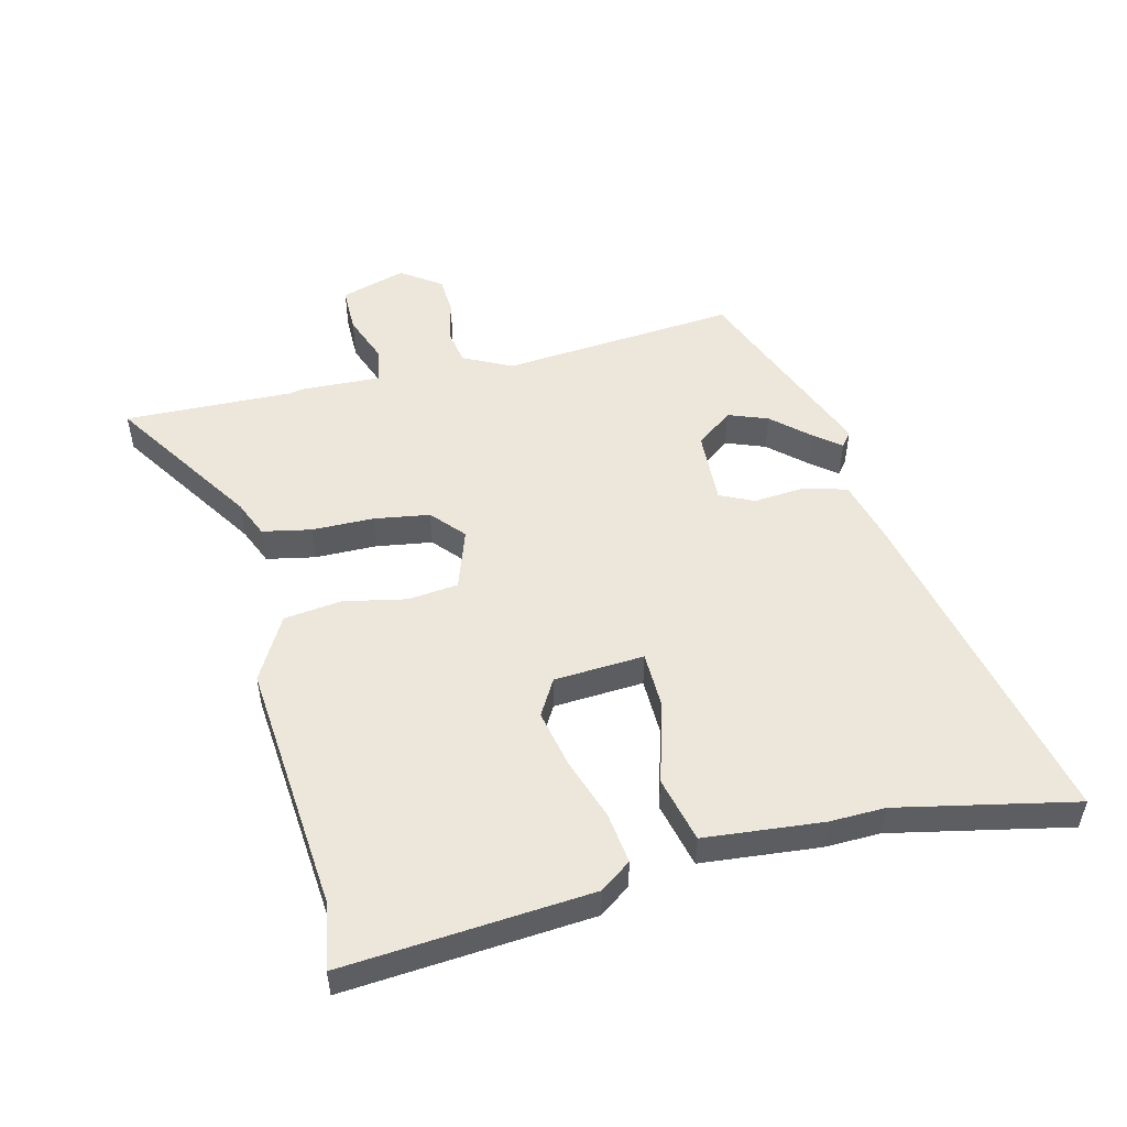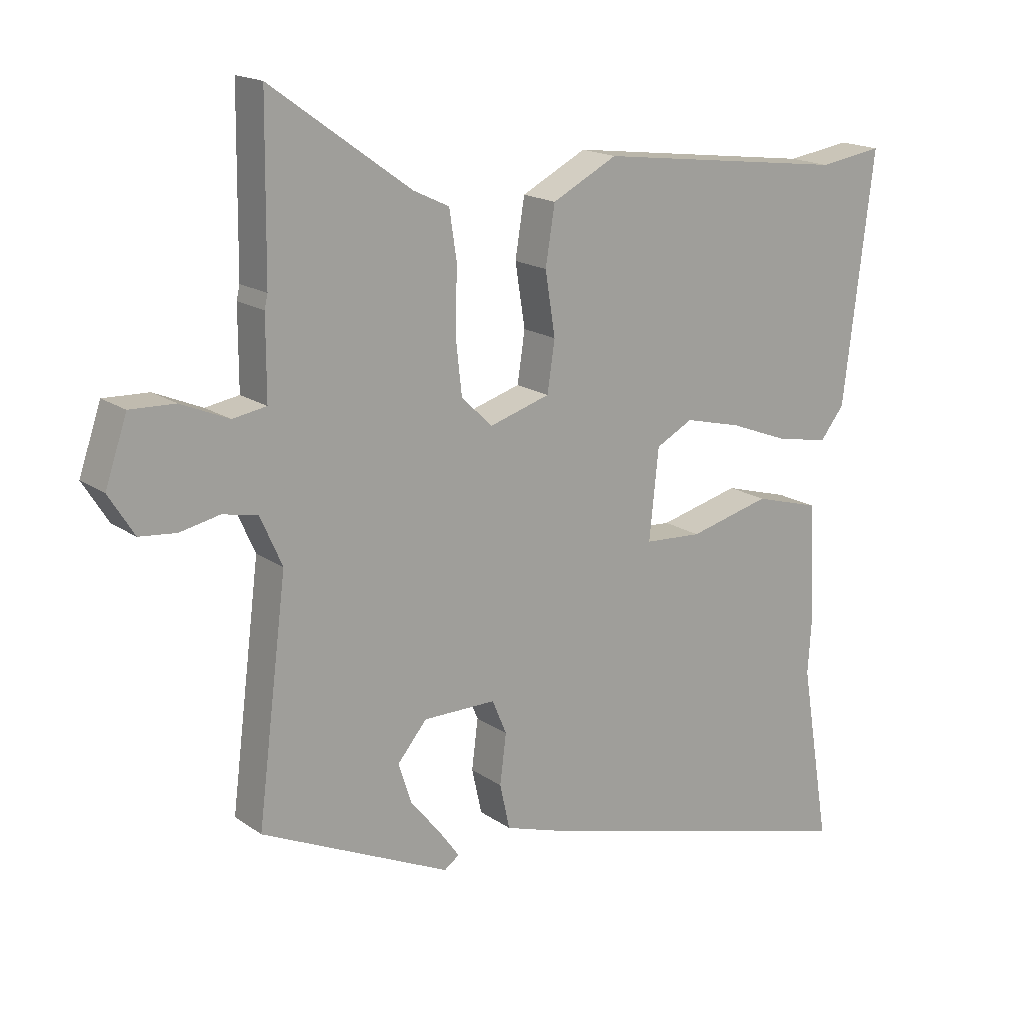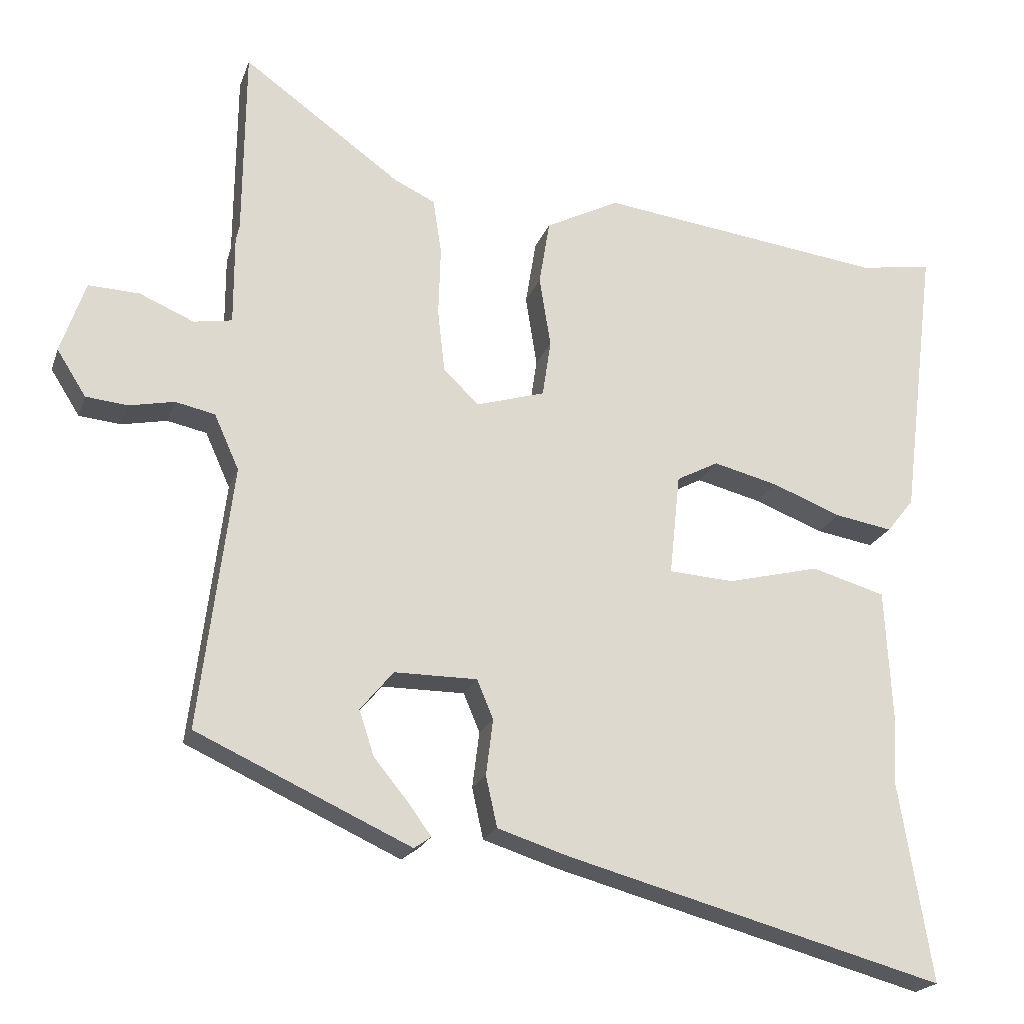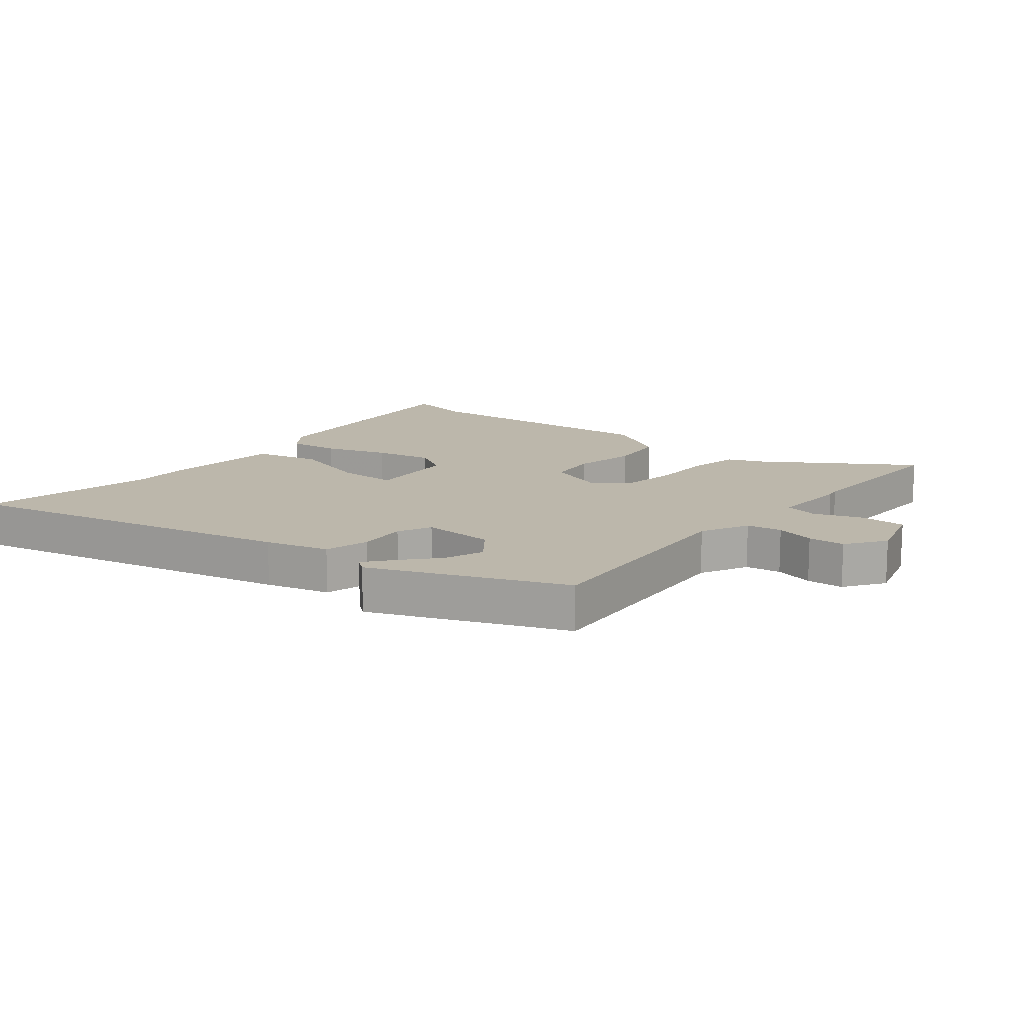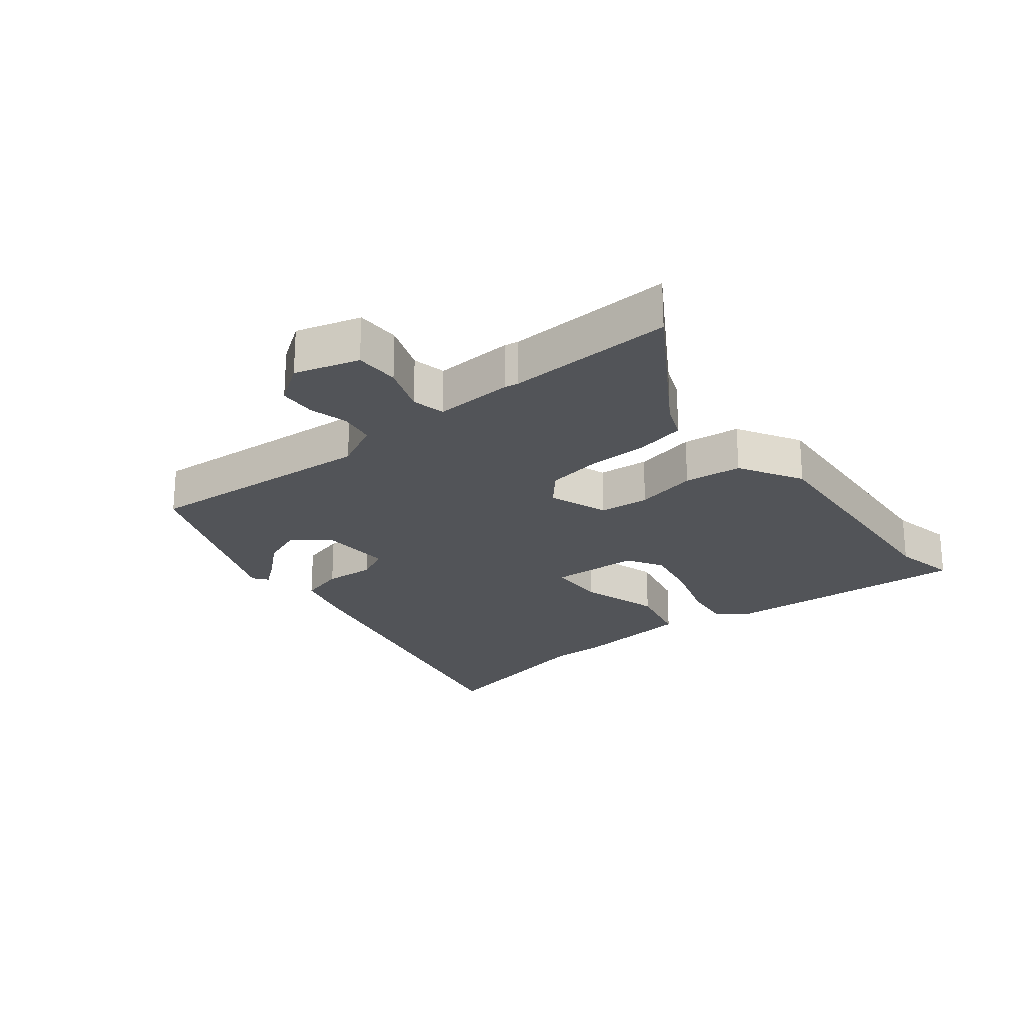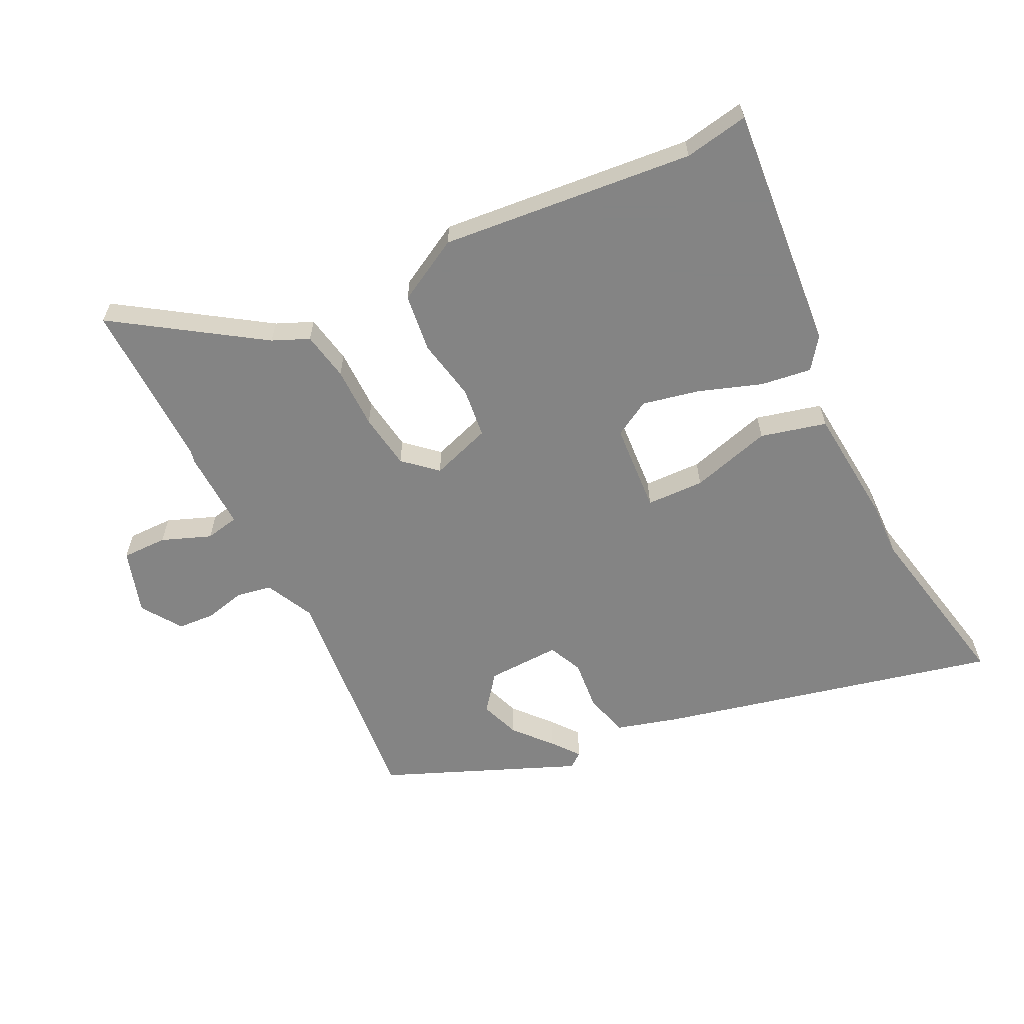
<metadata>
{"format":"obj","ext":"obj","renderer":"f3d","projection":"perspective","resolution":1024,"background":"white","views":[{"elev":51.8,"azim":78.6,"up":"+Y"},{"elev":17.3,"azim":-36.5,"up":"+Z"},{"elev":-20.7,"azim":-16.3,"up":"+Z"},{"elev":14.3,"azim":-138.4,"up":"+Y"},{"elev":-23.3,"azim":-48.5,"up":"+Y"},{"elev":-61.3,"azim":28.2,"up":"+Y"}]}
</metadata>
<code>
v 0.469 0.07 -0.313
v 0.516 0.07 -0.599
v -0.018 0.07 -0.454
v -0.118 0.07 -0.422
v -0.134 0.07 -0.35
v -0.124 0.07 -0.271
v -0.147 0.07 -0.216
v -0.264 0.07 -0.216
v -0.311 0.07 -0.272
v -0.29 0.07 -0.336
v -0.241 0.07 -0.396
v -0.209 0.07 -0.44
v -0.233 0.07 -0.457
v -0.536 0.07 -0.318
v -0.489 0.07 0.055
v -0.524 0.07 0.133
v -0.58 0.07 0.145
v -0.644 0.07 0.132
v -0.703 0.07 0.138
v -0.744 0.07 0.203
v -0.709 0.07 0.305
v -0.637 0.07 0.302
v -0.56 0.07 0.269
v -0.506 0.07 0.278
v -0.506 0.07 0.404
v -0.501 0.07 0.426
v -0.498 0.07 0.695
v -0.274 0.07 0.534
v -0.217 0.07 0.507
v -0.205 0.07 0.429
v -0.208 0.07 0.33
v -0.198 0.07 0.241
v -0.148 0.07 0.193
v -0.051 0.07 0.222
v -0.039 0.07 0.302
v -0.055 0.07 0.402
v -0.04 0.07 0.494
v 0.064 0.07 0.547
v 0.467 0.07 0.495
v 0.57 0.07 0.51
v 0.521 0.07 0.116
v 0.483 0.07 0.068
v 0.402 0.07 0.082
v 0.304 0.07 0.12
v 0.213 0.07 0.143
v 0.154 0.07 0.112
v 0.139 0.07 -0.031
v 0.231 0.07 -0.037
v 0.361 0.07 -0.005
v 0.465 0.07 -0.035
v 0.475 0.07 -0.225
v 0.469 0 -0.313
v 0.516 0 -0.599
v -0.018 0 -0.454
v -0.118 0 -0.422
v -0.134 0 -0.35
v -0.124 0 -0.271
v -0.147 0 -0.216
v -0.264 0 -0.216
v -0.311 0 -0.272
v -0.29 0 -0.336
v -0.241 0 -0.396
v -0.209 0 -0.44
v -0.233 0 -0.457
v -0.536 0 -0.318
v -0.489 0 0.055
v -0.524 0 0.133
v -0.58 0 0.145
v -0.644 0 0.132
v -0.703 0 0.138
v -0.744 0 0.203
v -0.709 0 0.305
v -0.637 0 0.302
v -0.56 0 0.269
v -0.506 0 0.278
v -0.506 0 0.404
v -0.501 0 0.426
v -0.498 0 0.695
v -0.274 0 0.534
v -0.217 0 0.507
v -0.205 0 0.429
v -0.208 0 0.33
v -0.198 0 0.241
v -0.148 0 0.193
v -0.051 0 0.222
v -0.039 0 0.302
v -0.055 0 0.402
v -0.04 0 0.494
v 0.064 0 0.547
v 0.467 0 0.495
v 0.57 0 0.51
v 0.521 0 0.116
v 0.483 0 0.068
v 0.402 0 0.082
v 0.304 0 0.12
v 0.213 0 0.143
v 0.154 0 0.112
v 0.139 0 -0.031
v 0.231 0 -0.037
v 0.361 0 -0.005
v 0.465 0 -0.035
v 0.475 0 -0.225
f 48 49 50 51
f 47 48 51 1
f 41 42 43 44
f 39 40 41 44
f 39 44 45
f 38 39 45 46
f 35 36 37 38
f 34 35 38 46
f 28 29 30 31
f 26 27 28 31
f 24 25 26 31
f 24 31 32
f 23 24 32 33
f 21 22 23
f 20 21 23
f 17 18 19 20
f 16 17 20 23
f 15 16 23 33
f 10 11 12 13
f 10 13 14 15
f 3 4 5 6
f 3 6 7
f 47 1 2 3
f 47 3 7
f 46 47 7 8
f 34 46 8
f 33 34 8 9
f 15 33 9
f 9 10 15
f 102 101 100 99
f 52 102 99 98
f 95 94 93 92
f 95 92 91 90
f 96 95 90
f 97 96 90 89
f 89 88 87 86
f 97 89 86 85
f 82 81 80 79
f 82 79 78 77
f 82 77 76 75
f 83 82 75
f 84 83 75 74
f 74 73 72
f 74 72 71
f 71 70 69 68
f 74 71 68 67
f 84 74 67 66
f 64 63 62 61
f 66 65 64 61
f 57 56 55 54
f 58 57 54
f 54 53 52 98
f 58 54 98
f 59 58 98 97
f 59 97 85
f 60 59 85 84
f 60 84 66
f 66 61 60
f 1 52 53 2
f 2 53 54 3
f 3 54 55 4
f 4 55 56 5
f 5 56 57 6
f 6 57 58 7
f 7 58 59 8
f 8 59 60 9
f 9 60 61 10
f 10 61 62 11
f 11 62 63 12
f 12 63 64 13
f 13 64 65 14
f 14 65 66 15
f 15 66 67 16
f 16 67 68 17
f 17 68 69 18
f 18 69 70 19
f 19 70 71 20
f 20 71 72 21
f 21 72 73 22
f 22 73 74 23
f 23 74 75 24
f 24 75 76 25
f 25 76 77 26
f 26 77 78 27
f 27 78 79 28
f 28 79 80 29
f 29 80 81 30
f 30 81 82 31
f 31 82 83 32
f 32 83 84 33
f 33 84 85 34
f 34 85 86 35
f 35 86 87 36
f 36 87 88 37
f 37 88 89 38
f 38 89 90 39
f 39 90 91 40
f 40 91 92 41
f 41 92 93 42
f 42 93 94 43
f 43 94 95 44
f 44 95 96 45
f 45 96 97 46
f 46 97 98 47
f 47 98 99 48
f 48 99 100 49
f 49 100 101 50
f 50 101 102 51
f 51 102 52 1

</code>
